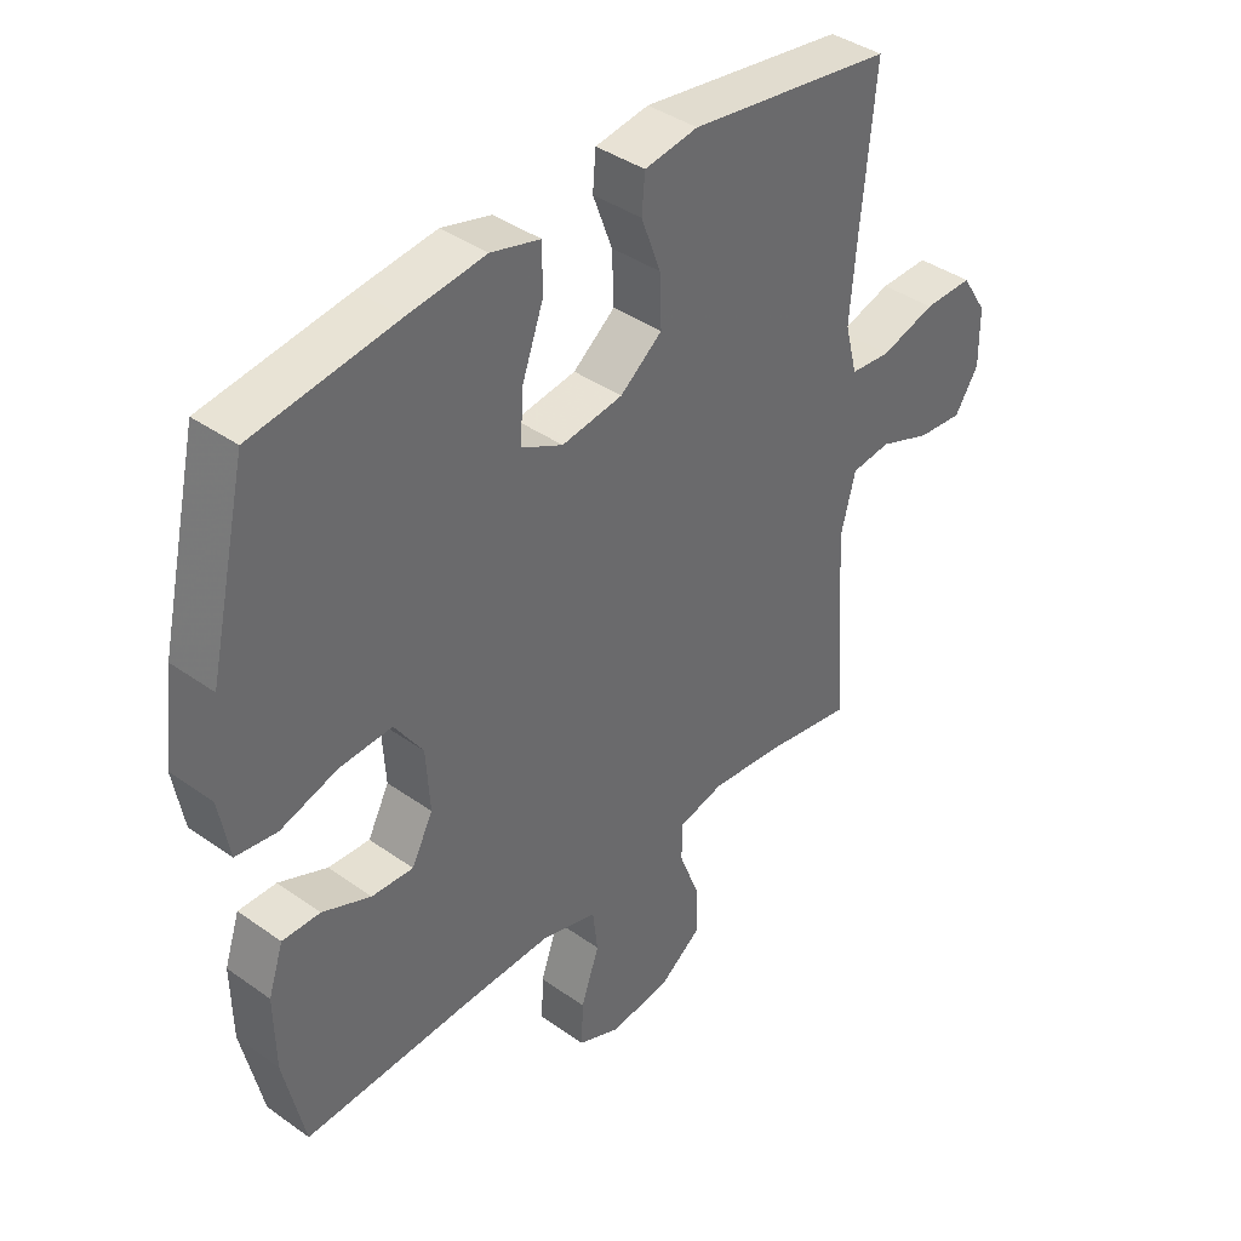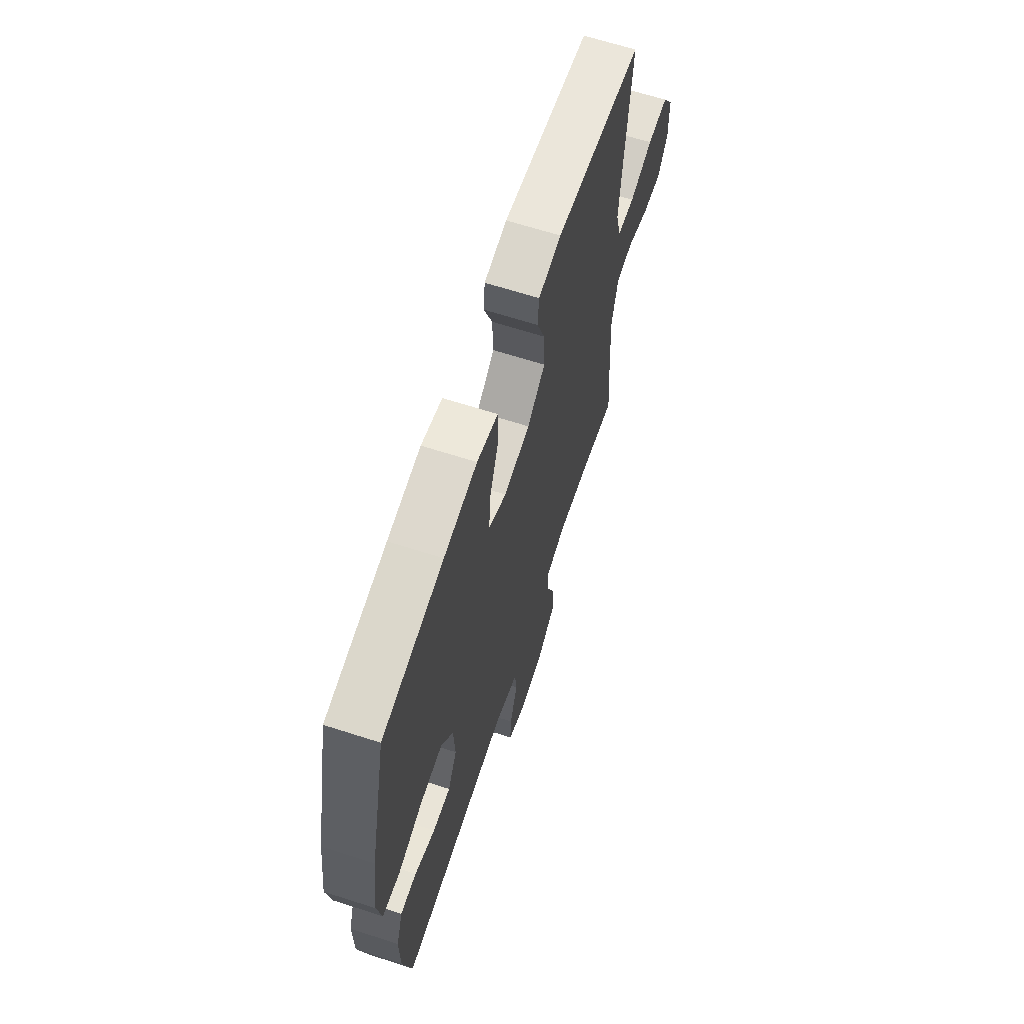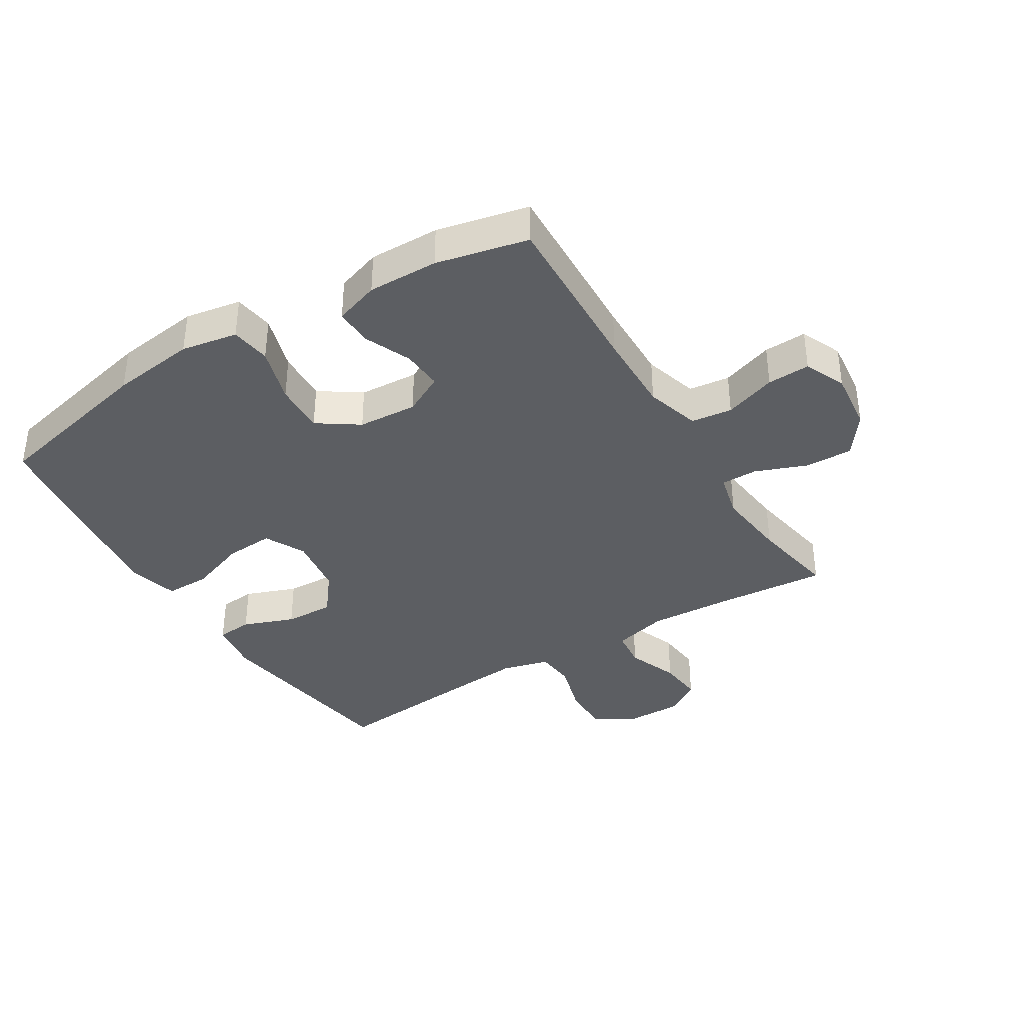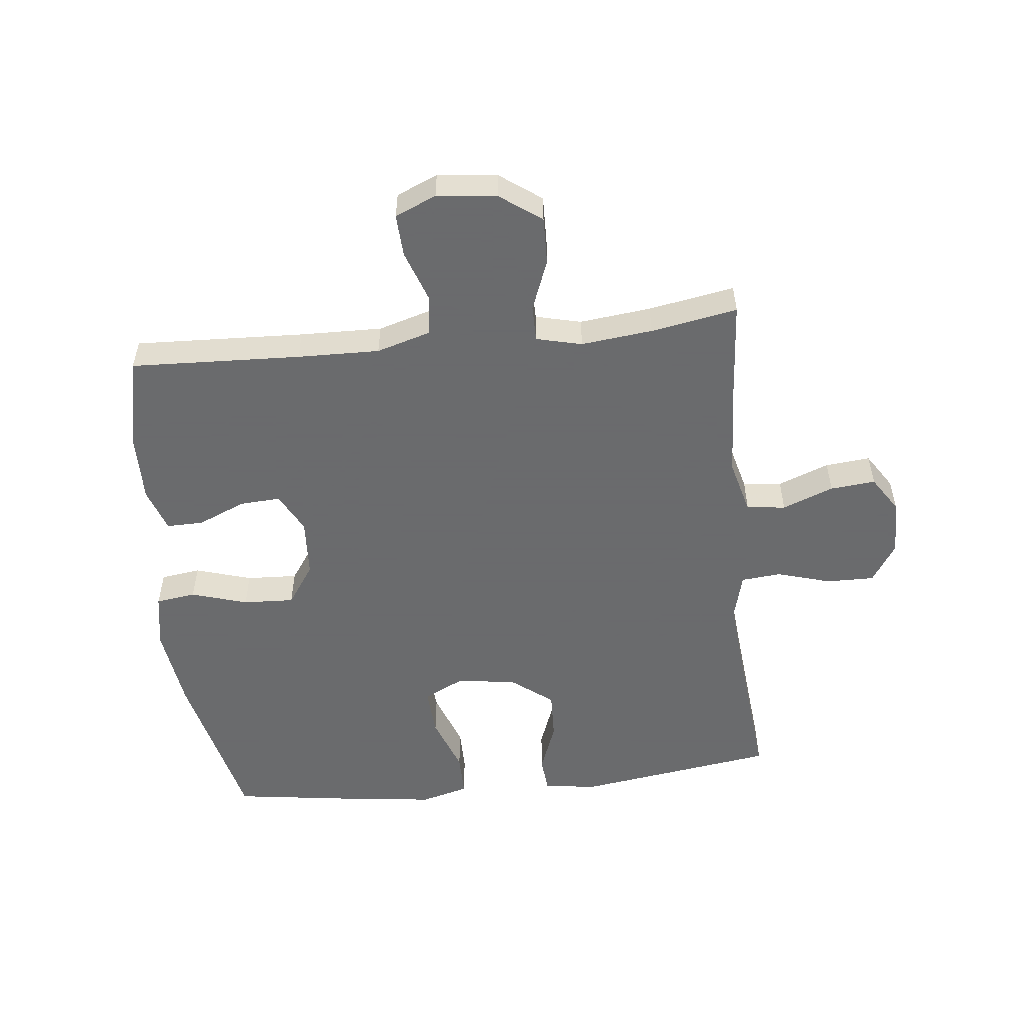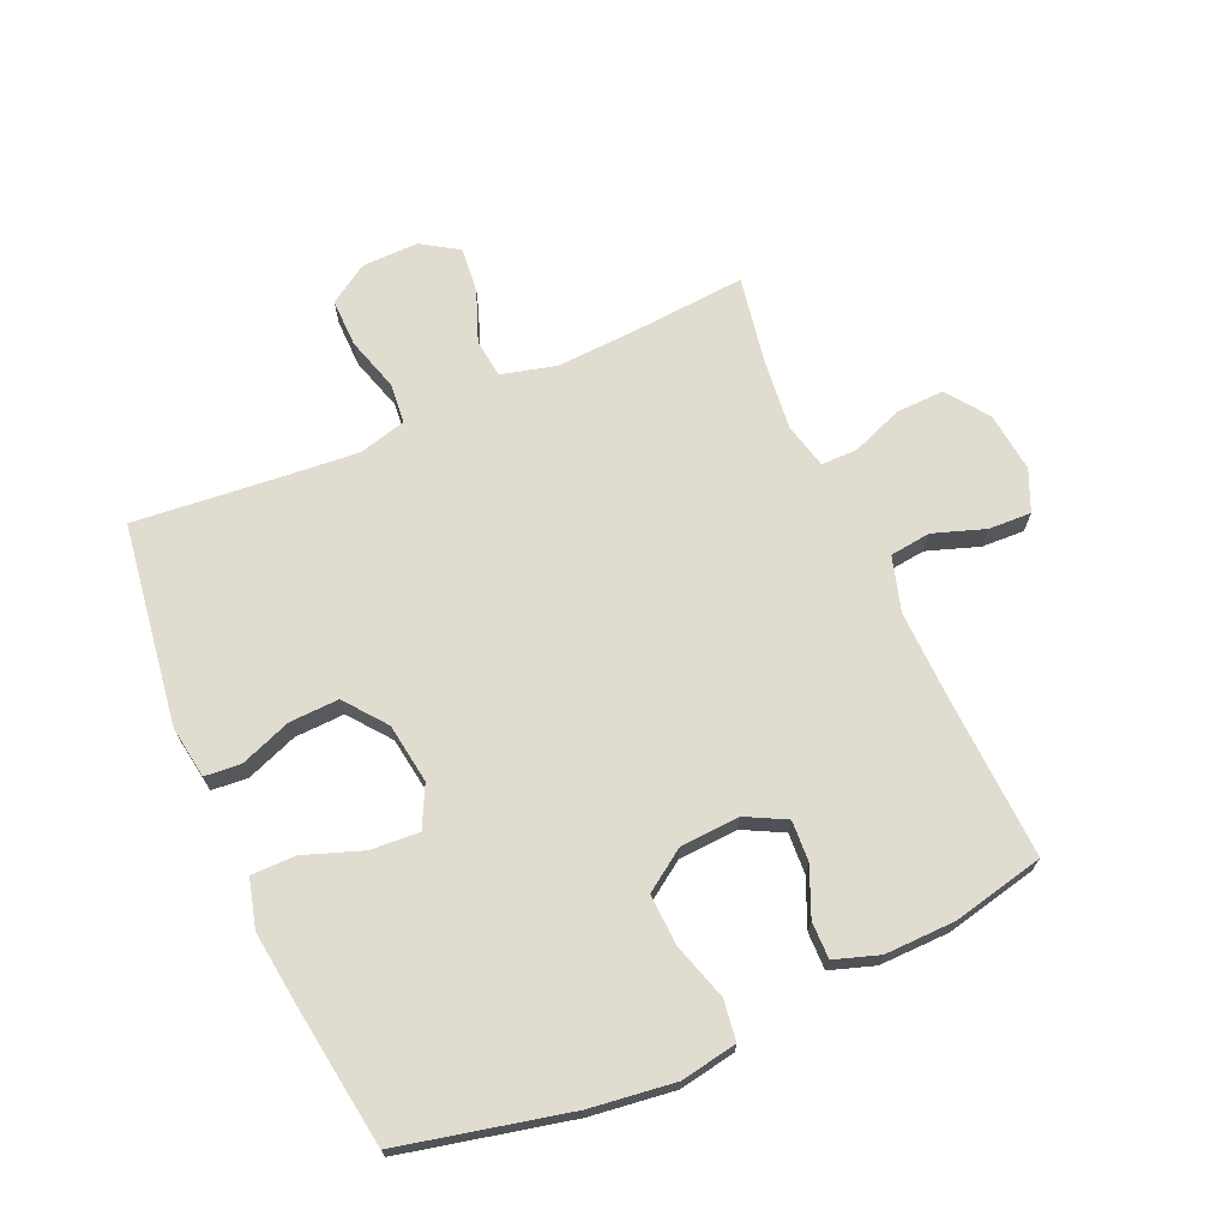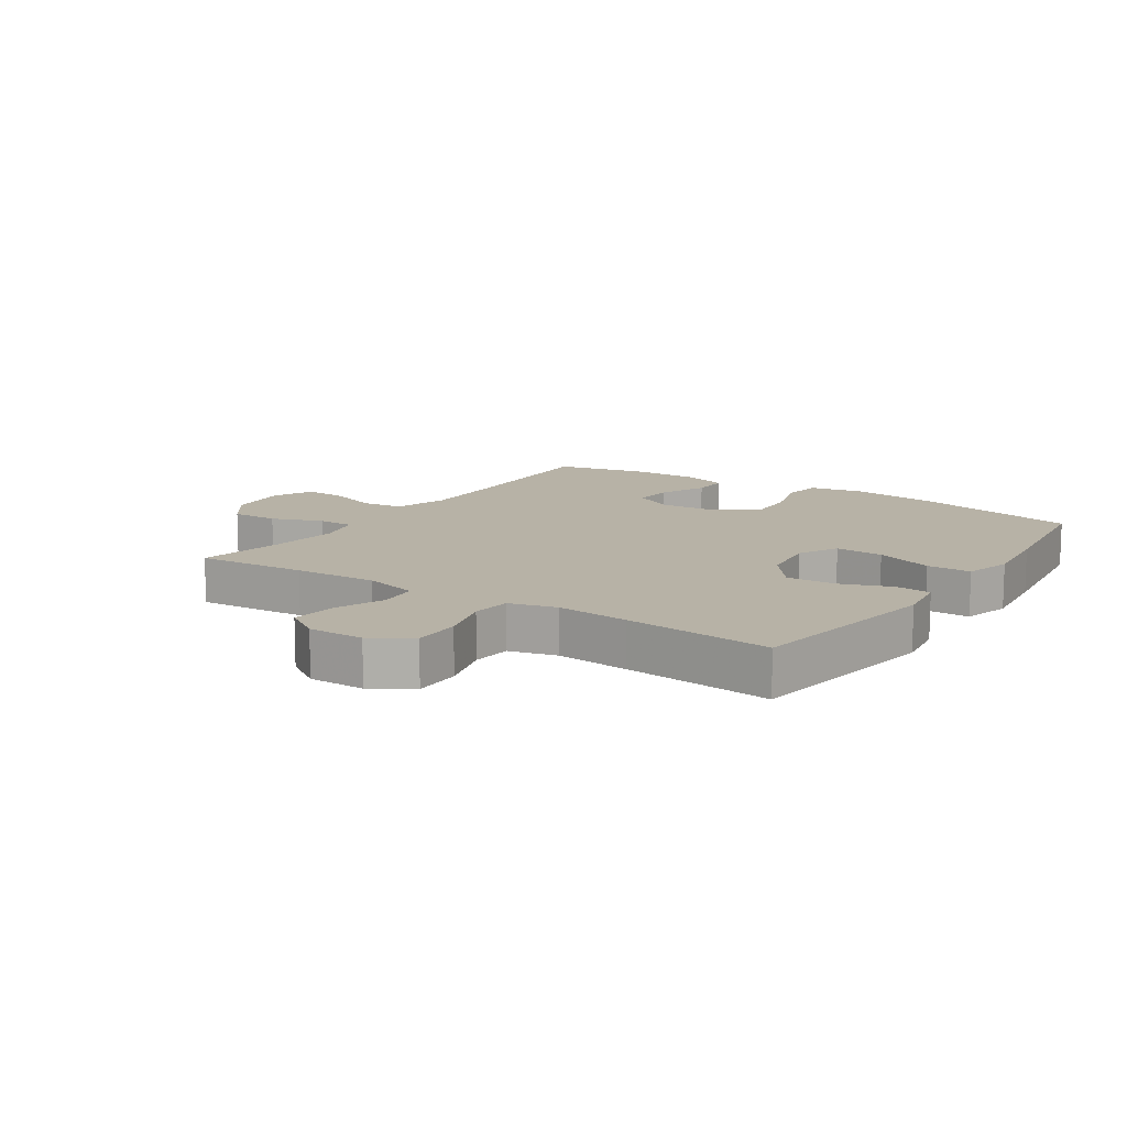
<metadata>
{"format":"obj","ext":"obj","renderer":"f3d","projection":"perspective","resolution":1024,"background":"white","views":[{"elev":39.8,"azim":131.3,"up":"+Z"},{"elev":65.0,"azim":108.0,"up":"+Z"},{"elev":-37.5,"azim":121.6,"up":"+Y"},{"elev":-53.2,"azim":-173.8,"up":"+Y"},{"elev":69.6,"azim":66.1,"up":"+Y"},{"elev":12.3,"azim":-56.1,"up":"+Y"}]}
</metadata>
<code>
v 0.5 0.07 -0.5
v 0.224 0.07 -0.488
v 0.091 0.07 -0.485
v 0.003 0.07 -0.511
v -0.005 0.07 -0.577
v 0.024 0.07 -0.661
v 0.027 0.07 -0.73
v -0.04 0.07 -0.759
v -0.137 0.07 -0.748
v -0.204 0.07 -0.699
v -0.202 0.07 -0.622
v -0.17 0.07 -0.539
v -0.17 0.07 -0.48
v -0.244 0.07 -0.462
v -0.36 0.07 -0.475
v -0.5 0.07 -0.5
v -0.486 0.07 -0.321
v -0.479 0.07 -0.186
v -0.502 0.07 -0.097
v -0.565 0.07 -0.09
v -0.648 0.07 -0.122
v -0.721 0.07 -0.129
v -0.759 0.07 -0.07
v -0.758 0.07 0.021
v -0.717 0.07 0.085
v -0.639 0.07 0.084
v -0.552 0.07 0.058
v -0.487 0.07 0.064
v -0.467 0.07 0.141
v -0.477 0.07 0.259
v -0.5 0.07 0.5
v -0.174 0.07 0.548
v -0.089 0.07 0.535
v -0.084 0.07 0.477
v -0.115 0.07 0.394
v -0.118 0.07 0.314
v -0.051 0.07 0.262
v 0.046 0.07 0.248
v 0.112 0.07 0.281
v 0.107 0.07 0.36
v 0.073 0.07 0.454
v 0.073 0.07 0.526
v 0.151 0.07 0.547
v 0.274 0.07 0.532
v 0.5 0.07 0.5
v 0.562 0.07 0.228
v 0.58 0.07 0.091
v 0.564 0.07 0
v 0.499 0.07 -0.009
v 0.408 0.07 0.019
v 0.325 0.07 0.023
v 0.28 0.07 -0.043
v 0.274 0.07 -0.139
v 0.308 0.07 -0.204
v 0.374 0.07 -0.2
v 0.451 0.07 -0.167
v 0.511 0.07 -0.166
v 0.535 0.07 -0.238
v 0.533 0.07 -0.352
v 0.5 0 -0.5
v 0.224 0 -0.488
v 0.091 0 -0.485
v 0.003 0 -0.511
v -0.005 0 -0.577
v 0.024 0 -0.661
v 0.027 0 -0.73
v -0.04 0 -0.759
v -0.137 0 -0.748
v -0.204 0 -0.699
v -0.202 0 -0.622
v -0.17 0 -0.539
v -0.17 0 -0.48
v -0.244 0 -0.462
v -0.36 0 -0.475
v -0.5 0 -0.5
v -0.486 0 -0.321
v -0.479 0 -0.186
v -0.502 0 -0.097
v -0.565 0 -0.09
v -0.648 0 -0.122
v -0.721 0 -0.129
v -0.759 0 -0.07
v -0.758 0 0.021
v -0.717 0 0.085
v -0.639 0 0.084
v -0.552 0 0.058
v -0.487 0 0.064
v -0.467 0 0.141
v -0.477 0 0.259
v -0.5 0 0.5
v -0.174 0 0.548
v -0.089 0 0.535
v -0.084 0 0.477
v -0.115 0 0.394
v -0.118 0 0.314
v -0.051 0 0.262
v 0.046 0 0.248
v 0.112 0 0.281
v 0.107 0 0.36
v 0.073 0 0.454
v 0.073 0 0.526
v 0.151 0 0.547
v 0.274 0 0.532
v 0.5 0 0.5
v 0.562 0 0.228
v 0.58 0 0.091
v 0.564 0 0
v 0.499 0 -0.009
v 0.408 0 0.019
v 0.325 0 0.023
v 0.28 0 -0.043
v 0.274 0 -0.139
v 0.308 0 -0.204
v 0.374 0 -0.2
v 0.451 0 -0.167
v 0.511 0 -0.166
v 0.535 0 -0.238
v 0.533 0 -0.352
f 58 59 1 2
f 55 56 57 58
f 54 55 58 2
f 53 54 2 3
f 52 53 3 4
f 47 48 49 50
f 47 50 51
f 46 47 51
f 45 46 51
f 44 45 51 52
f 40 41 42 43
f 39 40 43 44
f 32 33 34 35
f 30 31 32 35
f 29 30 35 36
f 28 29 36 37
f 24 25 26 27
f 24 27 28
f 23 24 28
f 20 21 22 23
f 20 23 28 37
f 15 16 17
f 14 15 17 18
f 13 14 18 19
f 9 10 11 12
f 9 12 13
f 8 9 13
f 5 6 7 8
f 4 5 8 13
f 39 44 52 4
f 19 20 37 38
f 19 38 39
f 4 13 19 39
f 61 60 118 117
f 117 116 115 114
f 61 117 114 113
f 62 61 113 112
f 63 62 112 111
f 109 108 107 106
f 110 109 106
f 110 106 105
f 110 105 104
f 111 110 104 103
f 102 101 100 99
f 103 102 99 98
f 94 93 92 91
f 94 91 90 89
f 95 94 89 88
f 96 95 88 87
f 86 85 84 83
f 87 86 83
f 87 83 82
f 82 81 80 79
f 96 87 82 79
f 76 75 74
f 77 76 74 73
f 78 77 73 72
f 71 70 69 68
f 72 71 68
f 72 68 67
f 67 66 65 64
f 72 67 64 63
f 63 111 103 98
f 97 96 79 78
f 98 97 78
f 98 78 72 63
f 1 60 61 2
f 2 61 62 3
f 3 62 63 4
f 4 63 64 5
f 5 64 65 6
f 6 65 66 7
f 7 66 67 8
f 8 67 68 9
f 9 68 69 10
f 10 69 70 11
f 11 70 71 12
f 12 71 72 13
f 13 72 73 14
f 14 73 74 15
f 15 74 75 16
f 16 75 76 17
f 17 76 77 18
f 18 77 78 19
f 19 78 79 20
f 20 79 80 21
f 21 80 81 22
f 22 81 82 23
f 23 82 83 24
f 24 83 84 25
f 25 84 85 26
f 26 85 86 27
f 27 86 87 28
f 28 87 88 29
f 29 88 89 30
f 30 89 90 31
f 31 90 91 32
f 32 91 92 33
f 33 92 93 34
f 34 93 94 35
f 35 94 95 36
f 36 95 96 37
f 37 96 97 38
f 38 97 98 39
f 39 98 99 40
f 40 99 100 41
f 41 100 101 42
f 42 101 102 43
f 43 102 103 44
f 44 103 104 45
f 45 104 105 46
f 46 105 106 47
f 47 106 107 48
f 48 107 108 49
f 49 108 109 50
f 50 109 110 51
f 51 110 111 52
f 52 111 112 53
f 53 112 113 54
f 54 113 114 55
f 55 114 115 56
f 56 115 116 57
f 57 116 117 58
f 58 117 118 59
f 59 118 60 1

</code>
